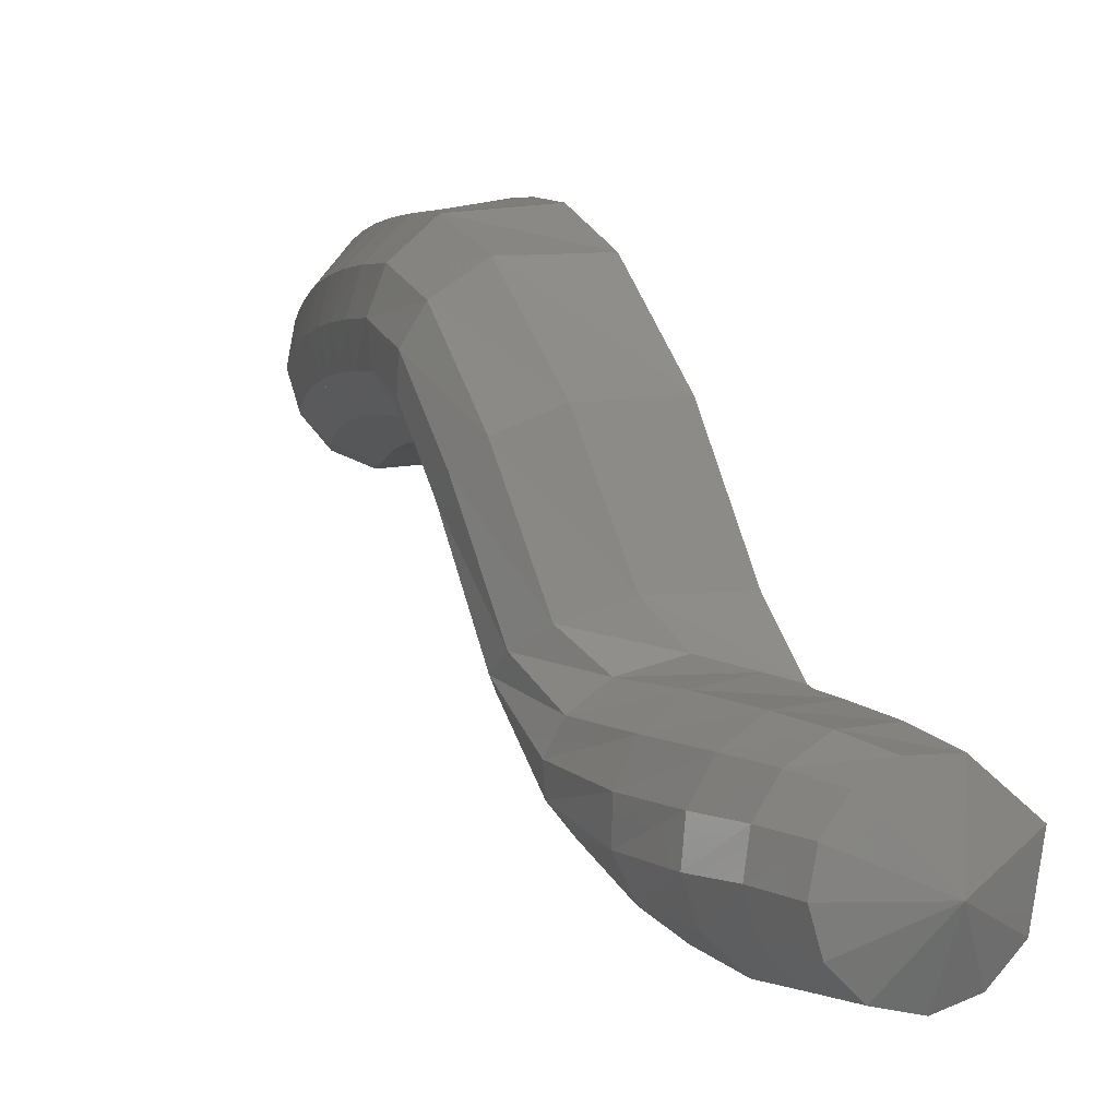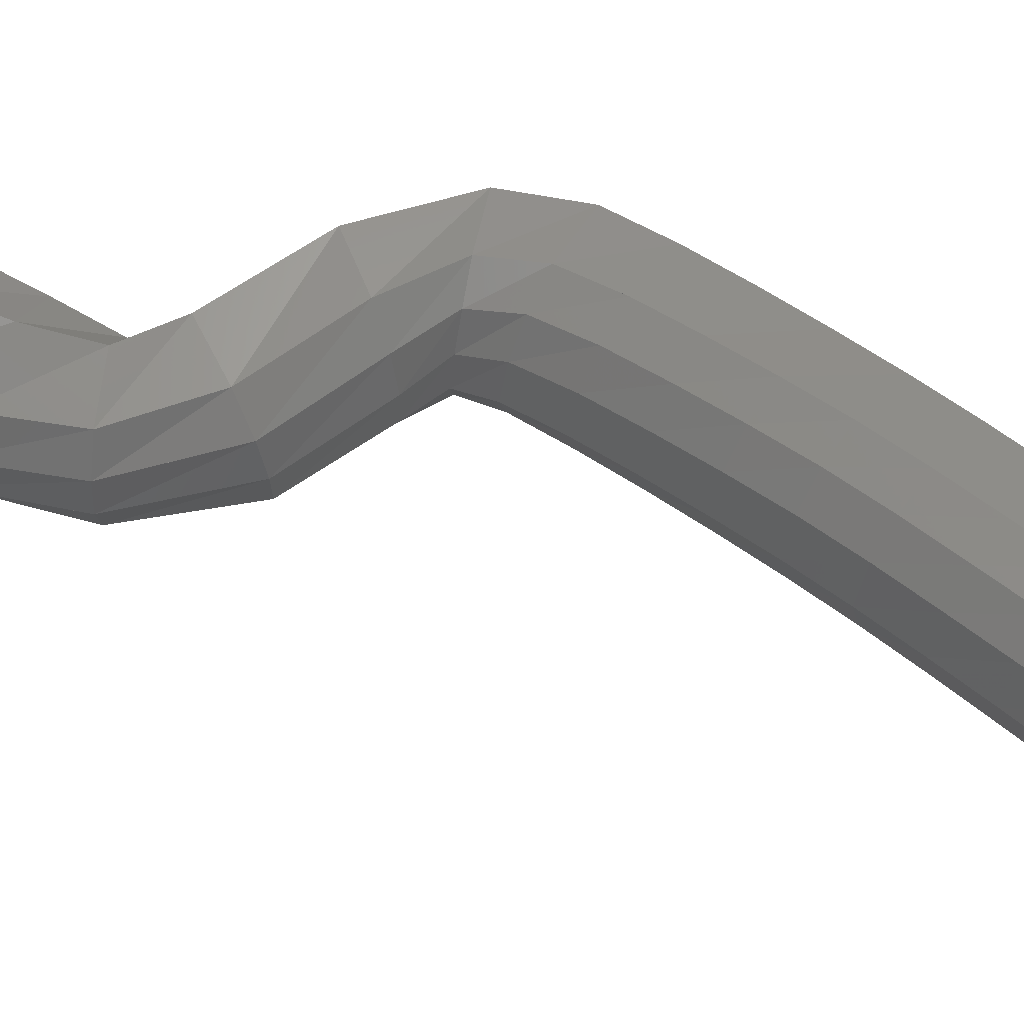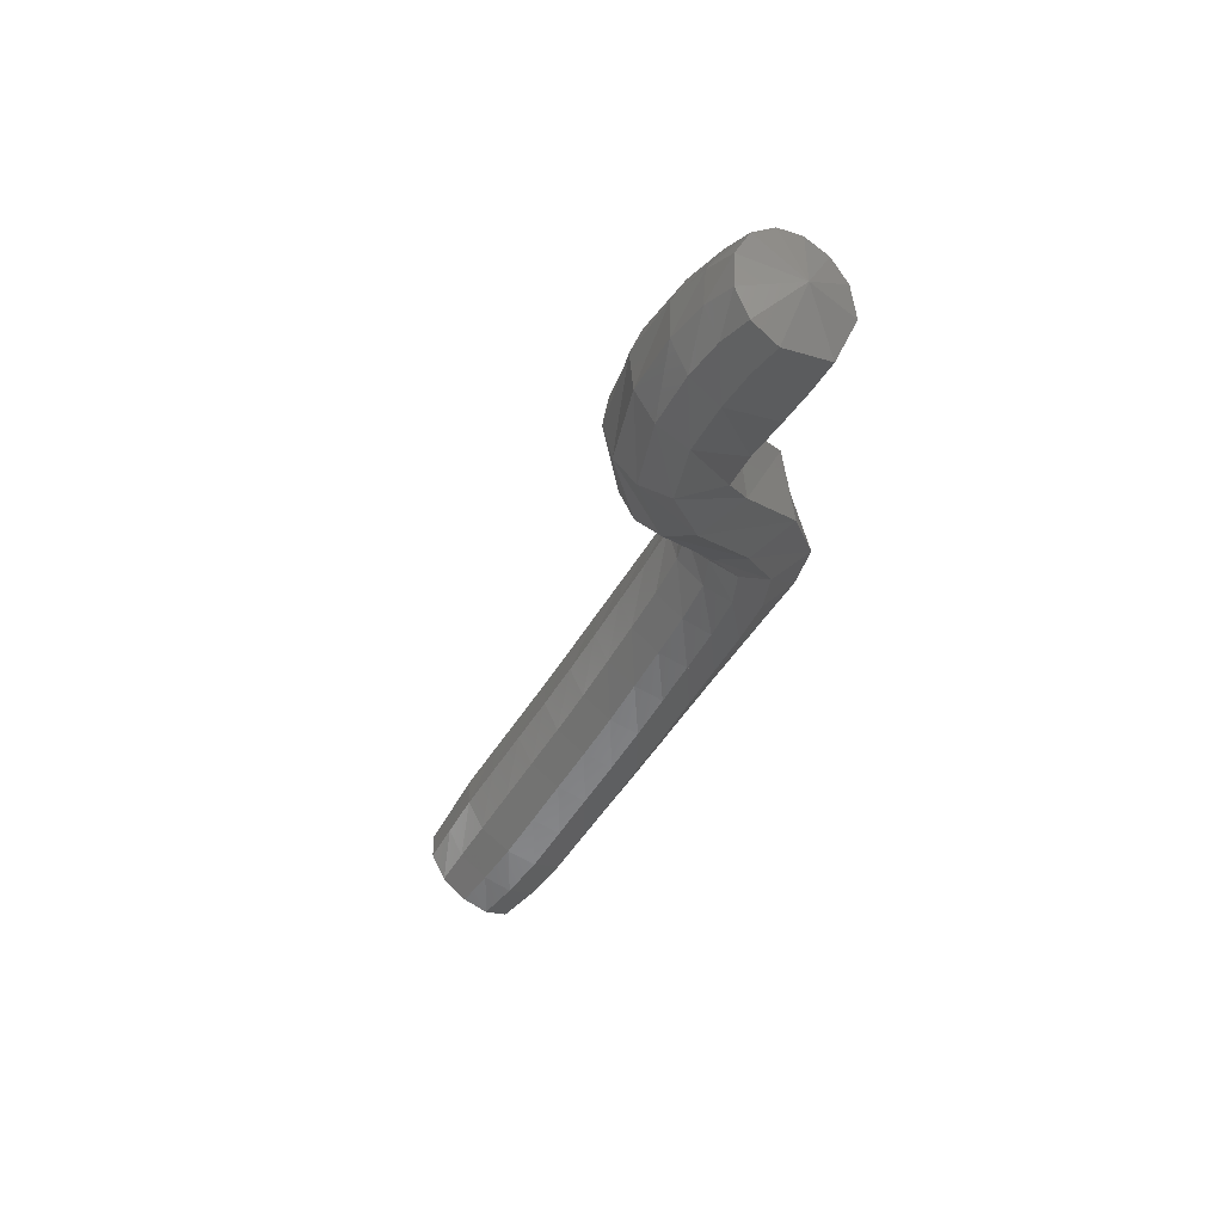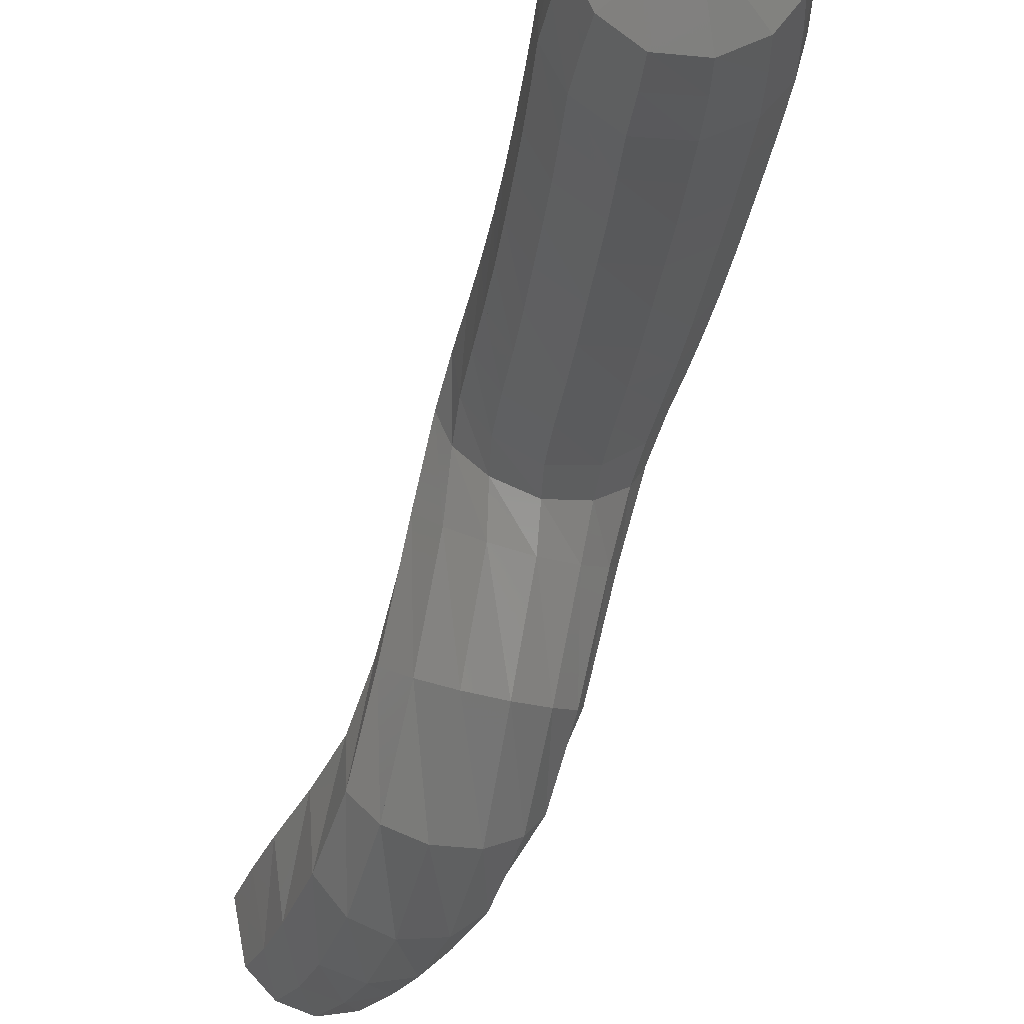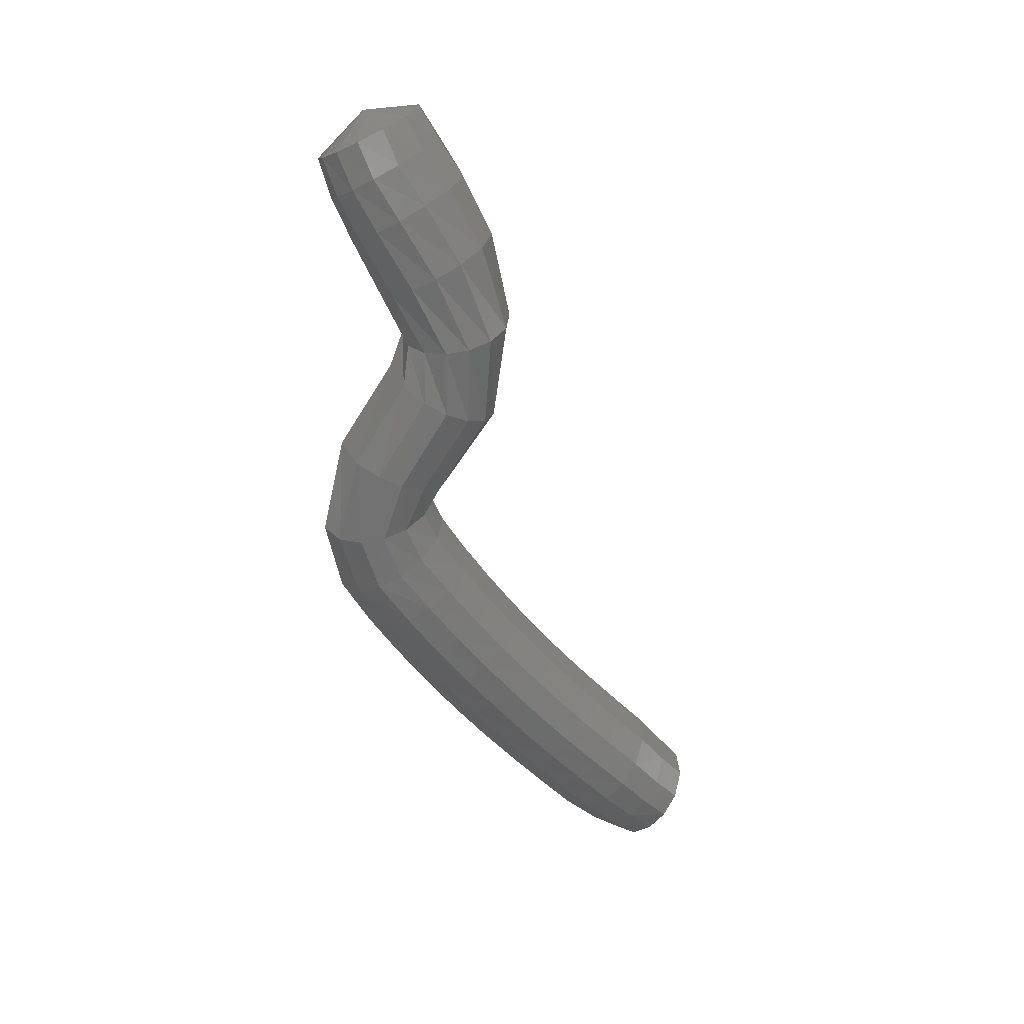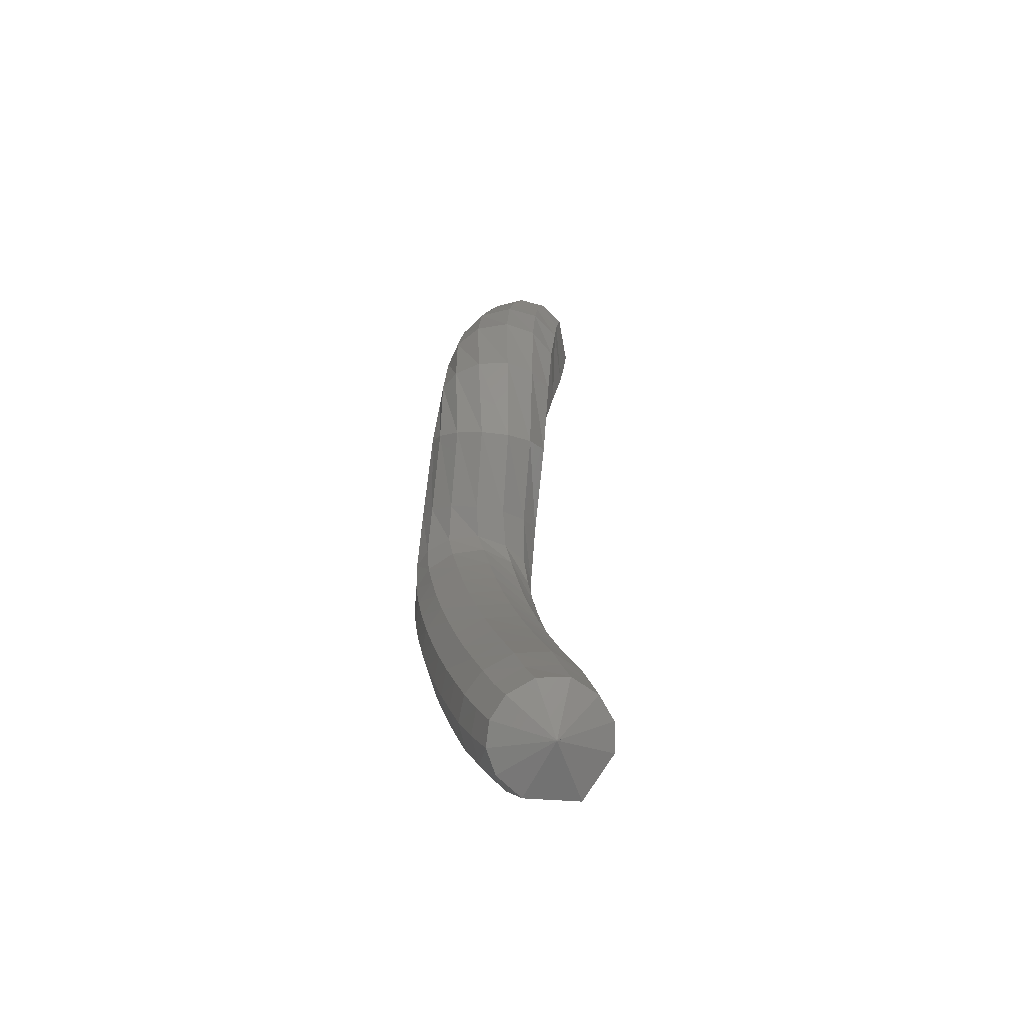
<metadata>
{"format":"stl","ext":"stl","renderer":"f3d","projection":"perspective","resolution":1024,"background":"white","views":[{"elev":37.8,"azim":163.3,"up":"+Z"},{"elev":-21.3,"azim":-88.4,"up":"+Z"},{"elev":59.6,"azim":-115.1,"up":"+Y"},{"elev":-59.9,"azim":-13.3,"up":"+Z"},{"elev":30.6,"azim":84.6,"up":"+Y"},{"elev":-41.6,"azim":171.8,"up":"+Y"}]}
</metadata>
<code>
# stl→obj: 211 verts, 440 faces
v -70.62 -34.58 253.7
v -70.81 -34.7 254
v -70.49 -34.73 254
v -70.79 -34.55 254.2
v -70.44 -34.57 254.2
v -70.77 -34.35 254.4
v -70.39 -34.37 254.4
v -70.74 -34.13 254.6
v -70.36 -34.15 254.6
v -70.71 -33.91 254.8
v -70.34 -33.92 254.8
v -70.68 -33.67 255
v -70.31 -33.68 255
v -70.66 -33.42 255.2
v -70.29 -33.43 255.1
v -70.65 -33.17 255.4
v -70.27 -33.19 255.3
v -70.64 -32.92 255.5
v -70.27 -32.94 255.5
v -70.64 -32.67 255.7
v -70.27 -32.68 255.7
v -70.66 -32.4 255.8
v -70.28 -32.41 255.8
v -70.7 -32.03 255.9
v -70.33 -32.02 255.9
v -70.77 -31.53 255.7
v -70.39 -31.46 255.8
v -70.81 -31.05 255.4
v -70.43 -30.97 255.5
v -70.86 -30.78 255.2
v -70.52 -30.79 255.4
v -70.93 -30.48 255.3
v -70.64 -30.54 255.5
v -71.01 -30.17 255.4
v -70.74 -30.24 255.6
v -71.05 -29.94 255.5
v -70.81 -30 255.7
v -71.09 -29.73 255.6
v -70.88 -29.79 255.8
v -70.79 -29.52 255.6
v -70.34 -34.66 253.9
v -70.28 -34.49 254.1
v -70.23 -34.29 254.3
v -70.2 -34.07 254.4
v -70.17 -33.84 254.6
v -70.15 -33.61 254.8
v -70.12 -33.36 255
v -70.11 -33.12 255.2
v -70.1 -32.87 255.4
v -70.09 -32.62 255.6
v -70.1 -32.35 255.7
v -70.13 -31.99 255.8
v -70.16 -31.48 255.7
v -70.21 -31 255.4
v -70.3 -30.79 255.4
v -70.42 -30.51 255.5
v -70.53 -30.21 255.7
v -70.61 -29.97 255.8
v -70.7 -29.77 255.9
v -70.28 -34.56 253.8
v -70.22 -34.39 254
v -70.17 -34.19 254.1
v -70.14 -33.97 254.3
v -70.11 -33.75 254.5
v -70.09 -33.51 254.7
v -70.06 -33.27 254.9
v -70.04 -33.03 255.1
v -70.03 -32.79 255.3
v -70.02 -32.54 255.4
v -70.02 -32.28 255.6
v -70.04 -31.96 255.7
v -70.06 -31.53 255.6
v -70.09 -31.06 255.3
v -70.17 -30.77 255.3
v -70.27 -30.46 255.5
v -70.37 -30.14 255.6
v -70.46 -29.91 255.8
v -70.56 -29.72 255.8
v -70.28 -34.46 253.7
v -70.23 -34.29 253.9
v -70.19 -34.09 254
v -70.16 -33.87 254.2
v -70.13 -33.65 254.4
v -70.1 -33.41 254.6
v -70.07 -33.18 254.8
v -70.05 -32.94 255
v -70.03 -32.7 255.1
v -70.02 -32.45 255.3
v -70.02 -32.2 255.5
v -70.02 -31.93 255.6
v -70.04 -31.58 255.5
v -70.06 -31.13 255.2
v -70.1 -30.76 255.2
v -70.18 -30.38 255.4
v -70.27 -30.06 255.5
v -70.35 -29.84 255.7
v -70.46 -29.65 255.7
v -70.36 -34.36 253.6
v -70.31 -34.19 253.8
v -70.27 -33.99 253.9
v -70.24 -33.77 254.1
v -70.21 -33.55 254.3
v -70.18 -33.32 254.5
v -70.15 -33.09 254.7
v -70.13 -32.85 254.9
v -70.11 -32.62 255
v -70.09 -32.38 255.2
v -70.08 -32.13 255.4
v -70.08 -31.91 255.4
v -70.09 -31.64 255.3
v -70.1 -31.2 255
v -70.1 -30.74 255
v -70.15 -30.31 255.2
v -70.23 -29.98 255.4
v -70.31 -29.76 255.5
v -70.41 -29.58 255.6
v -70.5 -34.28 253.6
v -70.47 -34.11 253.7
v -70.43 -33.91 253.9
v -70.4 -33.69 254
v -70.37 -33.47 254.2
v -70.34 -33.24 254.4
v -70.31 -33.01 254.6
v -70.29 -32.78 254.8
v -70.26 -32.55 254.9
v -70.25 -32.31 255.1
v -70.23 -32.08 255.2
v -70.21 -31.89 255.3
v -70.2 -31.68 255.2
v -70.2 -31.25 254.9
v -70.18 -30.72 254.9
v -70.2 -30.25 255.1
v -70.26 -29.91 255.3
v -70.34 -29.69 255.4
v -70.43 -29.51 255.5
v -70.68 -34.25 253.6
v -70.66 -34.08 253.7
v -70.64 -33.87 253.9
v -70.61 -33.66 254
v -70.57 -33.44 254.2
v -70.54 -33.21 254.4
v -70.52 -32.98 254.6
v -70.49 -32.75 254.7
v -70.47 -32.52 254.9
v -70.45 -32.28 255.1
v -70.43 -32.05 255.2
v -70.4 -31.88 255.3
v -70.37 -31.72 255.2
v -70.36 -31.29 254.9
v -70.33 -30.71 254.8
v -70.33 -30.2 254.9
v -70.38 -29.86 255.1
v -70.44 -29.65 255.3
v -70.53 -29.47 255.3
v -70.84 -34.3 253.6
v -70.83 -34.13 253.8
v -70.82 -33.92 253.9
v -70.79 -33.71 254.1
v -70.76 -33.49 254.3
v -70.73 -33.26 254.5
v -70.7 -33.03 254.7
v -70.68 -32.8 254.8
v -70.66 -32.56 255
v -70.64 -32.32 255.1
v -70.62 -32.09 255.3
v -70.59 -31.91 255.3
v -70.55 -31.72 255.2
v -70.54 -31.29 254.9
v -70.52 -30.71 254.8
v -70.53 -30.2 254.9
v -70.57 -29.86 255
v -70.62 -29.64 255.2
v -70.7 -29.48 255.3
v -70.93 -34.39 253.7
v -70.94 -34.21 253.9
v -70.93 -34.01 254.1
v -70.9 -33.8 254.2
v -70.87 -33.58 254.4
v -70.84 -33.35 254.6
v -70.81 -33.11 254.8
v -70.79 -32.87 255
v -70.77 -32.64 255.1
v -70.76 -32.4 255.3
v -70.75 -32.15 255.4
v -70.73 -31.94 255.4
v -70.7 -31.7 255.3
v -70.7 -31.26 254.9
v -70.7 -30.72 254.8
v -70.72 -30.24 254.9
v -70.76 -29.9 255
v -70.8 -29.69 255.1
v -70.86 -29.52 255.3
v -70.95 -34.51 253.8
v -70.96 -34.34 254
v -70.95 -34.14 254.2
v -70.92 -33.92 254.4
v -70.89 -33.7 254.6
v -70.86 -33.46 254.8
v -70.84 -33.22 254.9
v -70.82 -32.98 255.1
v -70.81 -32.74 255.3
v -70.8 -32.5 255.4
v -70.8 -32.24 255.5
v -70.8 -31.97 255.6
v -70.81 -31.64 255.4
v -70.82 -31.19 255.1
v -70.83 -30.74 254.9
v -70.87 -30.32 255
v -70.92 -29.99 255.1
v -70.96 -29.77 255.2
v -71 -29.59 255.3
f 1 1 2
f 2 1 3
f 2 3 4
f 4 3 5
f 4 5 6
f 6 5 7
f 6 7 8
f 8 7 9
f 8 9 10
f 10 9 11
f 10 11 12
f 12 11 13
f 12 13 14
f 14 13 15
f 14 15 16
f 16 15 17
f 16 17 18
f 18 17 19
f 18 19 20
f 20 19 21
f 20 21 22
f 22 21 23
f 22 23 24
f 24 23 25
f 24 25 26
f 26 25 27
f 26 27 28
f 28 27 29
f 28 29 30
f 30 29 31
f 30 31 32
f 32 31 33
f 32 33 34
f 34 33 35
f 34 35 36
f 36 35 37
f 36 37 38
f 38 37 39
f 38 39 40
f 40 39 40
f 1 1 3
f 3 1 41
f 3 41 5
f 5 41 42
f 5 42 7
f 7 42 43
f 7 43 9
f 9 43 44
f 9 44 11
f 11 44 45
f 11 45 13
f 13 45 46
f 13 46 15
f 15 46 47
f 15 47 17
f 17 47 48
f 17 48 19
f 19 48 49
f 19 49 21
f 21 49 50
f 21 50 23
f 23 50 51
f 23 51 25
f 25 51 52
f 25 52 27
f 27 52 53
f 27 53 29
f 29 53 54
f 29 54 31
f 31 54 55
f 31 55 33
f 33 55 56
f 33 56 35
f 35 56 57
f 35 57 37
f 37 57 58
f 37 58 39
f 39 58 59
f 39 59 40
f 40 59 40
f 1 1 41
f 41 1 60
f 41 60 42
f 42 60 61
f 42 61 43
f 43 61 62
f 43 62 44
f 44 62 63
f 44 63 45
f 45 63 64
f 45 64 46
f 46 64 65
f 46 65 47
f 47 65 66
f 47 66 48
f 48 66 67
f 48 67 49
f 49 67 68
f 49 68 50
f 50 68 69
f 50 69 51
f 51 69 70
f 51 70 52
f 52 70 71
f 52 71 53
f 53 71 72
f 53 72 54
f 54 72 73
f 54 73 55
f 55 73 74
f 55 74 56
f 56 74 75
f 56 75 57
f 57 75 76
f 57 76 58
f 58 76 77
f 58 77 59
f 59 77 78
f 59 78 40
f 40 78 40
f 1 1 60
f 60 1 79
f 60 79 61
f 61 79 80
f 61 80 62
f 62 80 81
f 62 81 63
f 63 81 82
f 63 82 64
f 64 82 83
f 64 83 65
f 65 83 84
f 65 84 66
f 66 84 85
f 66 85 67
f 67 85 86
f 67 86 68
f 68 86 87
f 68 87 69
f 69 87 88
f 69 88 70
f 70 88 89
f 70 89 71
f 71 89 90
f 71 90 72
f 72 90 91
f 72 91 73
f 73 91 92
f 73 92 74
f 74 92 93
f 74 93 75
f 75 93 94
f 75 94 76
f 76 94 95
f 76 95 77
f 77 95 96
f 77 96 78
f 78 96 97
f 78 97 40
f 40 97 40
f 1 1 79
f 79 1 98
f 79 98 80
f 80 98 99
f 80 99 81
f 81 99 100
f 81 100 82
f 82 100 101
f 82 101 83
f 83 101 102
f 83 102 84
f 84 102 103
f 84 103 85
f 85 103 104
f 85 104 86
f 86 104 105
f 86 105 87
f 87 105 106
f 87 106 88
f 88 106 107
f 88 107 89
f 89 107 108
f 89 108 90
f 90 108 109
f 90 109 91
f 91 109 110
f 91 110 92
f 92 110 111
f 92 111 93
f 93 111 112
f 93 112 94
f 94 112 113
f 94 113 95
f 95 113 114
f 95 114 96
f 96 114 115
f 96 115 97
f 97 115 116
f 97 116 40
f 40 116 40
f 1 1 98
f 98 1 117
f 98 117 99
f 99 117 118
f 99 118 100
f 100 118 119
f 100 119 101
f 101 119 120
f 101 120 102
f 102 120 121
f 102 121 103
f 103 121 122
f 103 122 104
f 104 122 123
f 104 123 105
f 105 123 124
f 105 124 106
f 106 124 125
f 106 125 107
f 107 125 126
f 107 126 108
f 108 126 127
f 108 127 109
f 109 127 128
f 109 128 110
f 110 128 129
f 110 129 111
f 111 129 130
f 111 130 112
f 112 130 131
f 112 131 113
f 113 131 132
f 113 132 114
f 114 132 133
f 114 133 115
f 115 133 134
f 115 134 116
f 116 134 135
f 116 135 40
f 40 135 40
f 1 1 117
f 117 1 136
f 117 136 118
f 118 136 137
f 118 137 119
f 119 137 138
f 119 138 120
f 120 138 139
f 120 139 121
f 121 139 140
f 121 140 122
f 122 140 141
f 122 141 123
f 123 141 142
f 123 142 124
f 124 142 143
f 124 143 125
f 125 143 144
f 125 144 126
f 126 144 145
f 126 145 127
f 127 145 146
f 127 146 128
f 128 146 147
f 128 147 129
f 129 147 148
f 129 148 130
f 130 148 149
f 130 149 131
f 131 149 150
f 131 150 132
f 132 150 151
f 132 151 133
f 133 151 152
f 133 152 134
f 134 152 153
f 134 153 135
f 135 153 154
f 135 154 40
f 40 154 40
f 1 1 136
f 136 1 155
f 136 155 137
f 137 155 156
f 137 156 138
f 138 156 157
f 138 157 139
f 139 157 158
f 139 158 140
f 140 158 159
f 140 159 141
f 141 159 160
f 141 160 142
f 142 160 161
f 142 161 143
f 143 161 162
f 143 162 144
f 144 162 163
f 144 163 145
f 145 163 164
f 145 164 146
f 146 164 165
f 146 165 147
f 147 165 166
f 147 166 148
f 148 166 167
f 148 167 149
f 149 167 168
f 149 168 150
f 150 168 169
f 150 169 151
f 151 169 170
f 151 170 152
f 152 170 171
f 152 171 153
f 153 171 172
f 153 172 154
f 154 172 173
f 154 173 40
f 40 173 40
f 1 1 155
f 155 1 174
f 155 174 156
f 156 174 175
f 156 175 157
f 157 175 176
f 157 176 158
f 158 176 177
f 158 177 159
f 159 177 178
f 159 178 160
f 160 178 179
f 160 179 161
f 161 179 180
f 161 180 162
f 162 180 181
f 162 181 163
f 163 181 182
f 163 182 164
f 164 182 183
f 164 183 165
f 165 183 184
f 165 184 166
f 166 184 185
f 166 185 167
f 167 185 186
f 167 186 168
f 168 186 187
f 168 187 169
f 169 187 188
f 169 188 170
f 170 188 189
f 170 189 171
f 171 189 190
f 171 190 172
f 172 190 191
f 172 191 173
f 173 191 192
f 173 192 40
f 40 192 40
f 1 1 174
f 174 1 193
f 174 193 175
f 175 193 194
f 175 194 176
f 176 194 195
f 176 195 177
f 177 195 196
f 177 196 178
f 178 196 197
f 178 197 179
f 179 197 198
f 179 198 180
f 180 198 199
f 180 199 181
f 181 199 200
f 181 200 182
f 182 200 201
f 182 201 183
f 183 201 202
f 183 202 184
f 184 202 203
f 184 203 185
f 185 203 204
f 185 204 186
f 186 204 205
f 186 205 187
f 187 205 206
f 187 206 188
f 188 206 207
f 188 207 189
f 189 207 208
f 189 208 190
f 190 208 209
f 190 209 191
f 191 209 210
f 191 210 192
f 192 210 211
f 192 211 40
f 40 211 40
f 1 1 193
f 193 1 2
f 193 2 194
f 194 2 4
f 194 4 195
f 195 4 6
f 195 6 196
f 196 6 8
f 196 8 197
f 197 8 10
f 197 10 198
f 198 10 12
f 198 12 199
f 199 12 14
f 199 14 200
f 200 14 16
f 200 16 201
f 201 16 18
f 201 18 202
f 202 18 20
f 202 20 203
f 203 20 22
f 203 22 204
f 204 22 24
f 204 24 205
f 205 24 26
f 205 26 206
f 206 26 28
f 206 28 207
f 207 28 30
f 207 30 208
f 208 30 32
f 208 32 209
f 209 32 34
f 209 34 210
f 210 34 36
f 210 36 211
f 211 36 38
f 211 38 40
f 40 38 40

</code>
